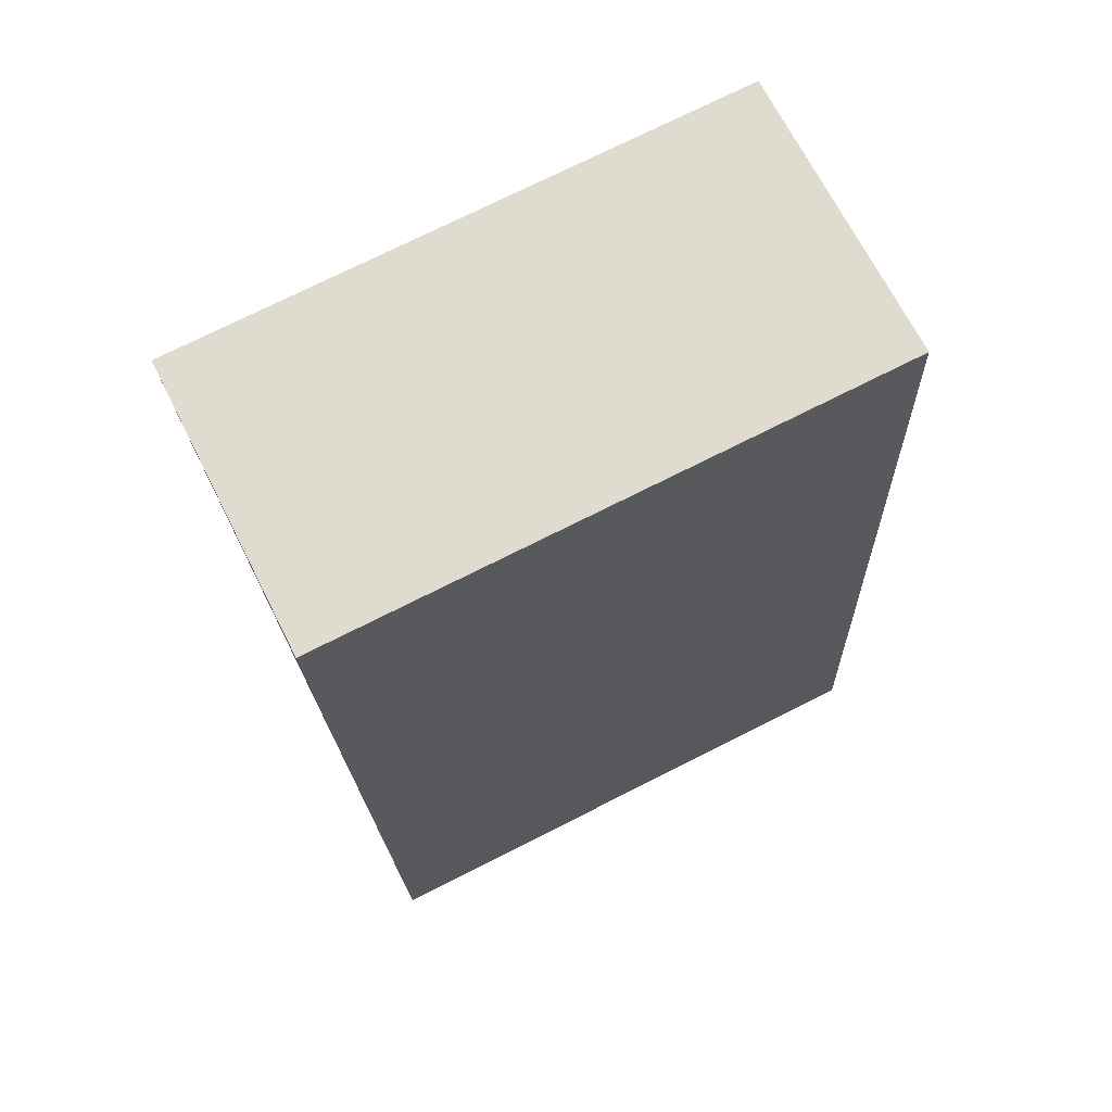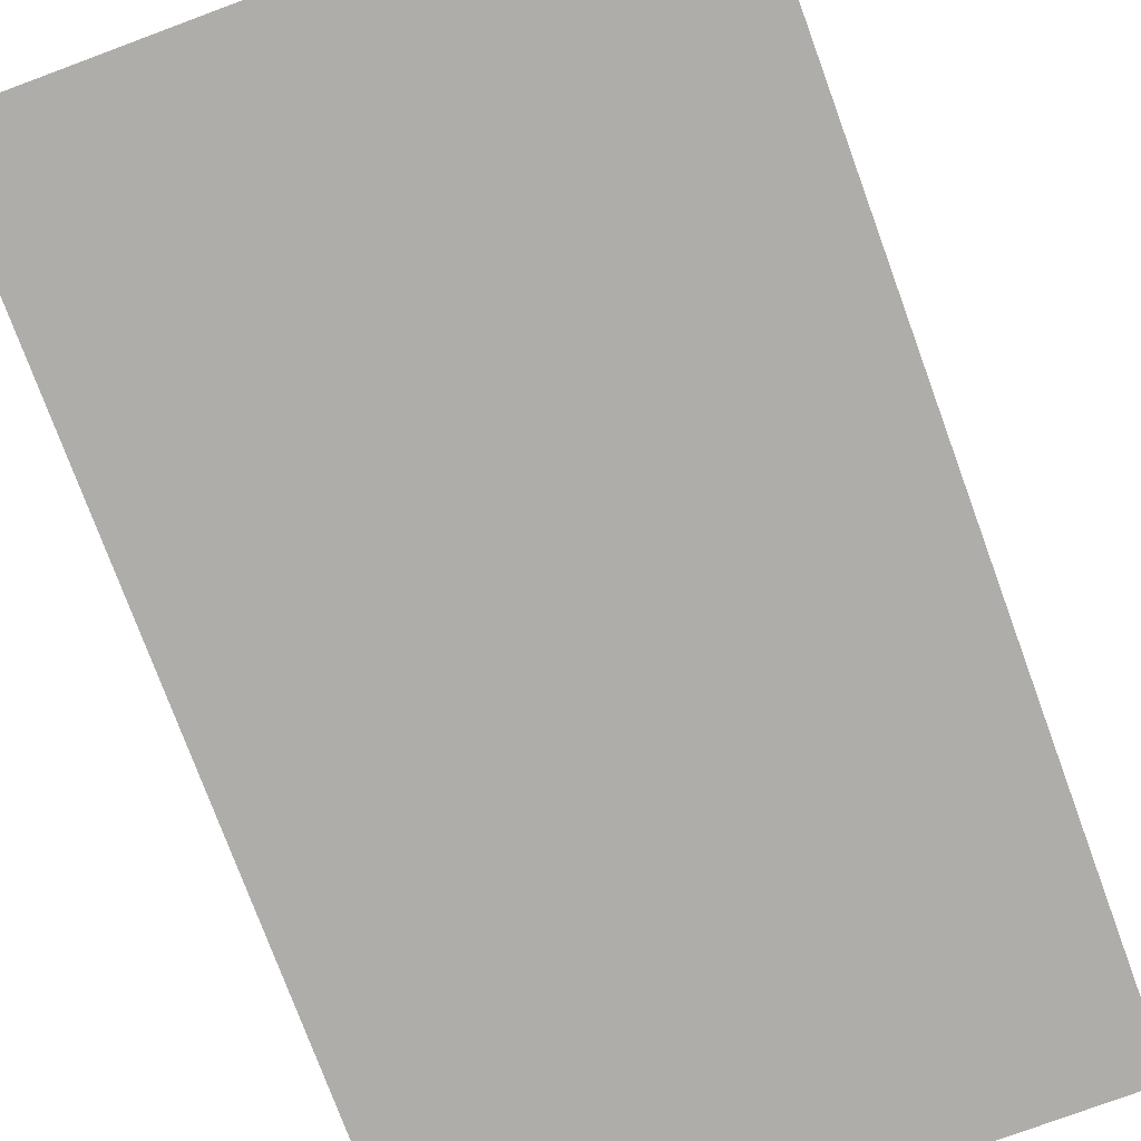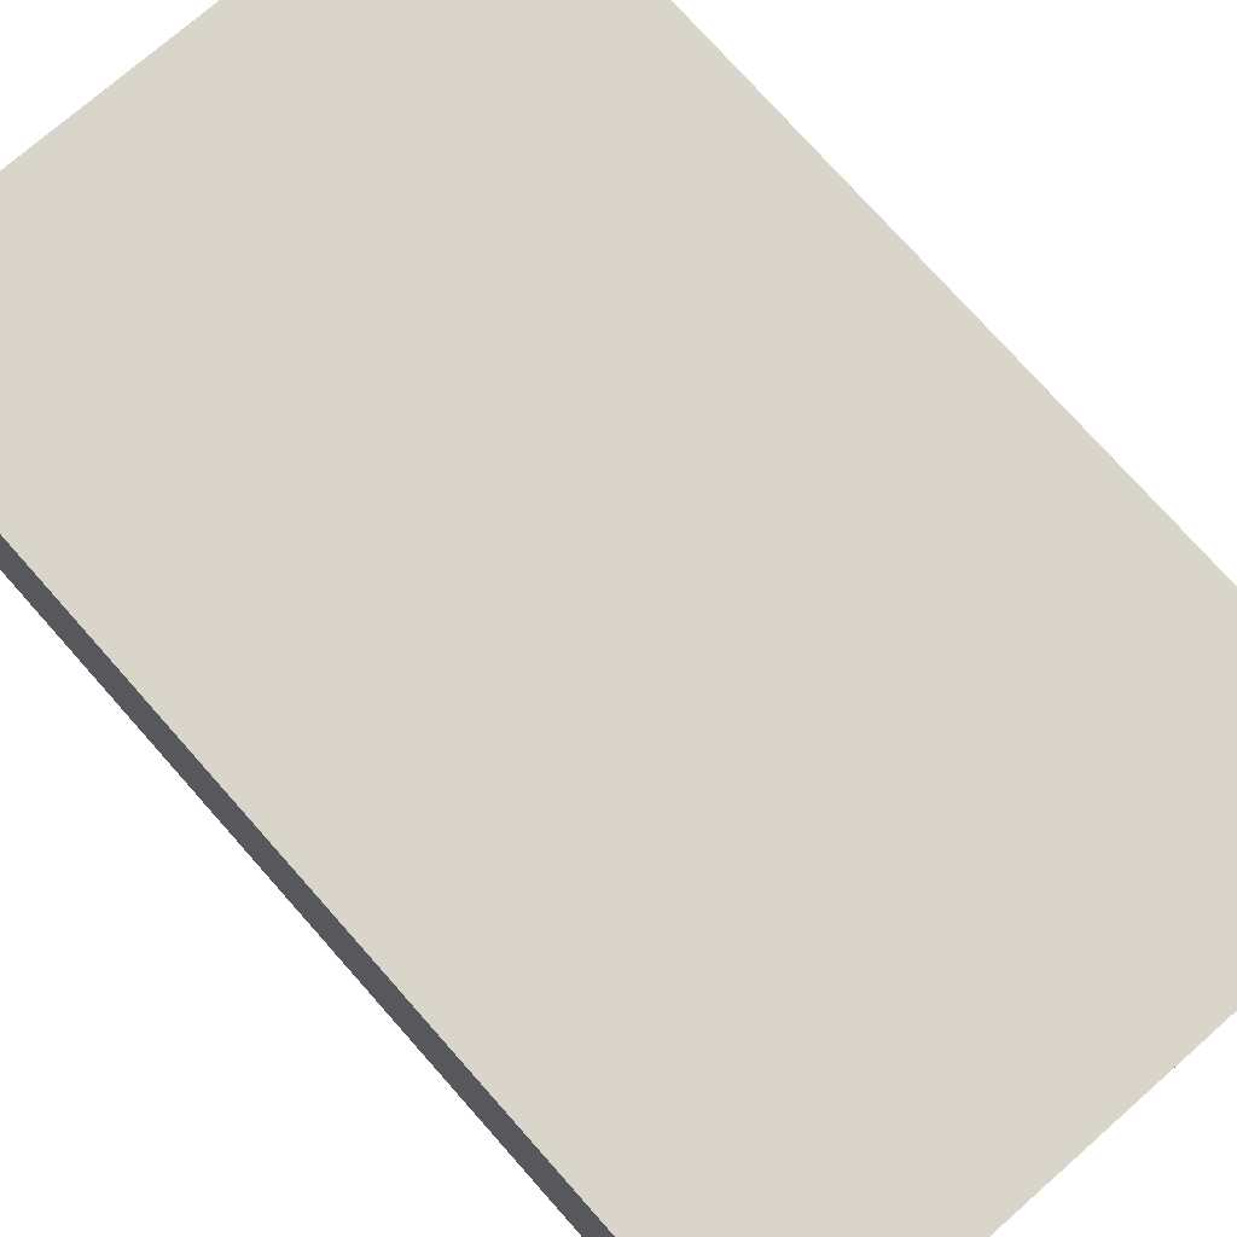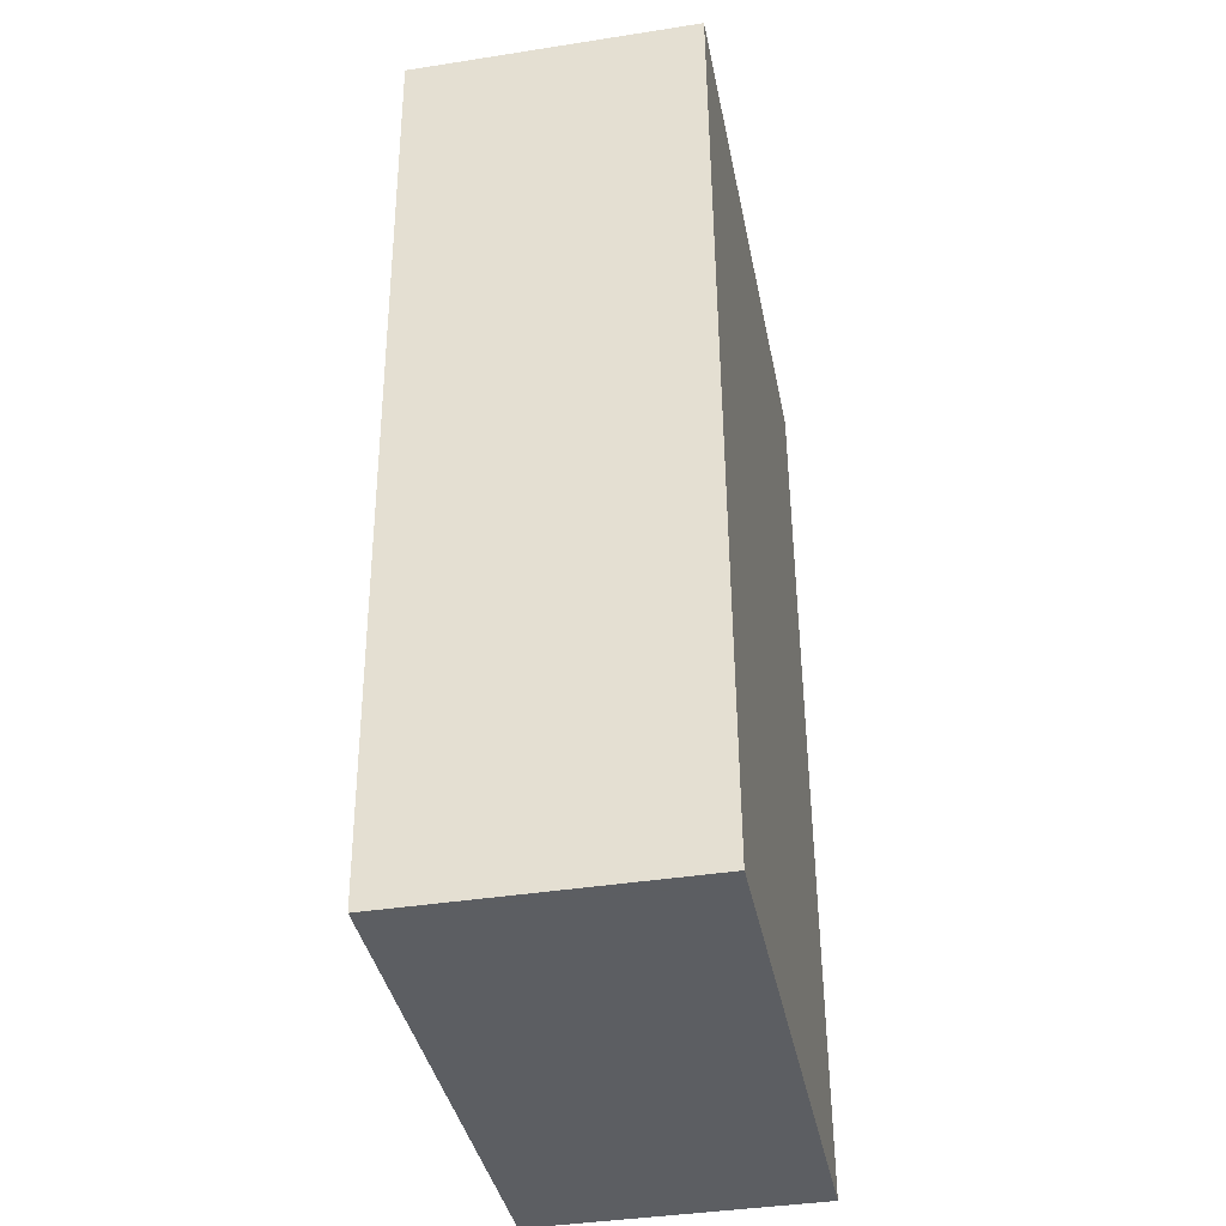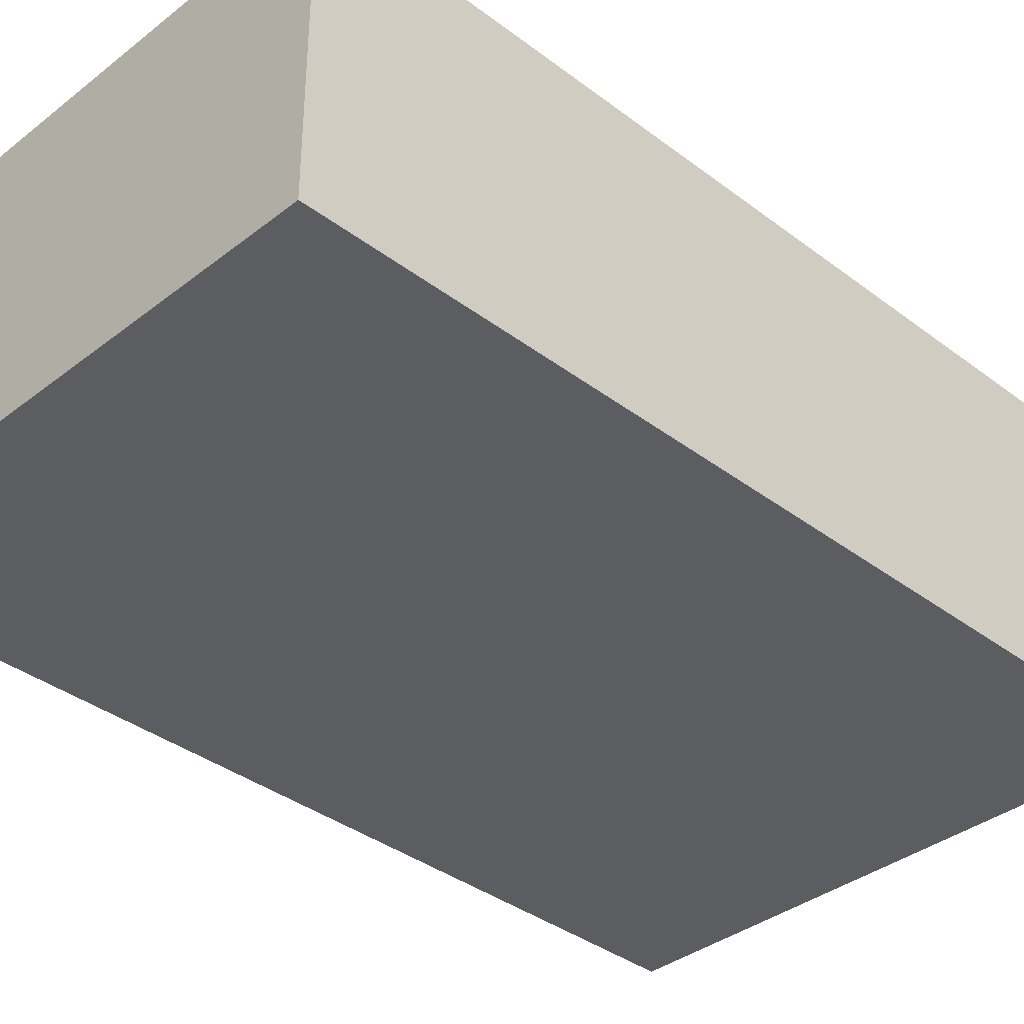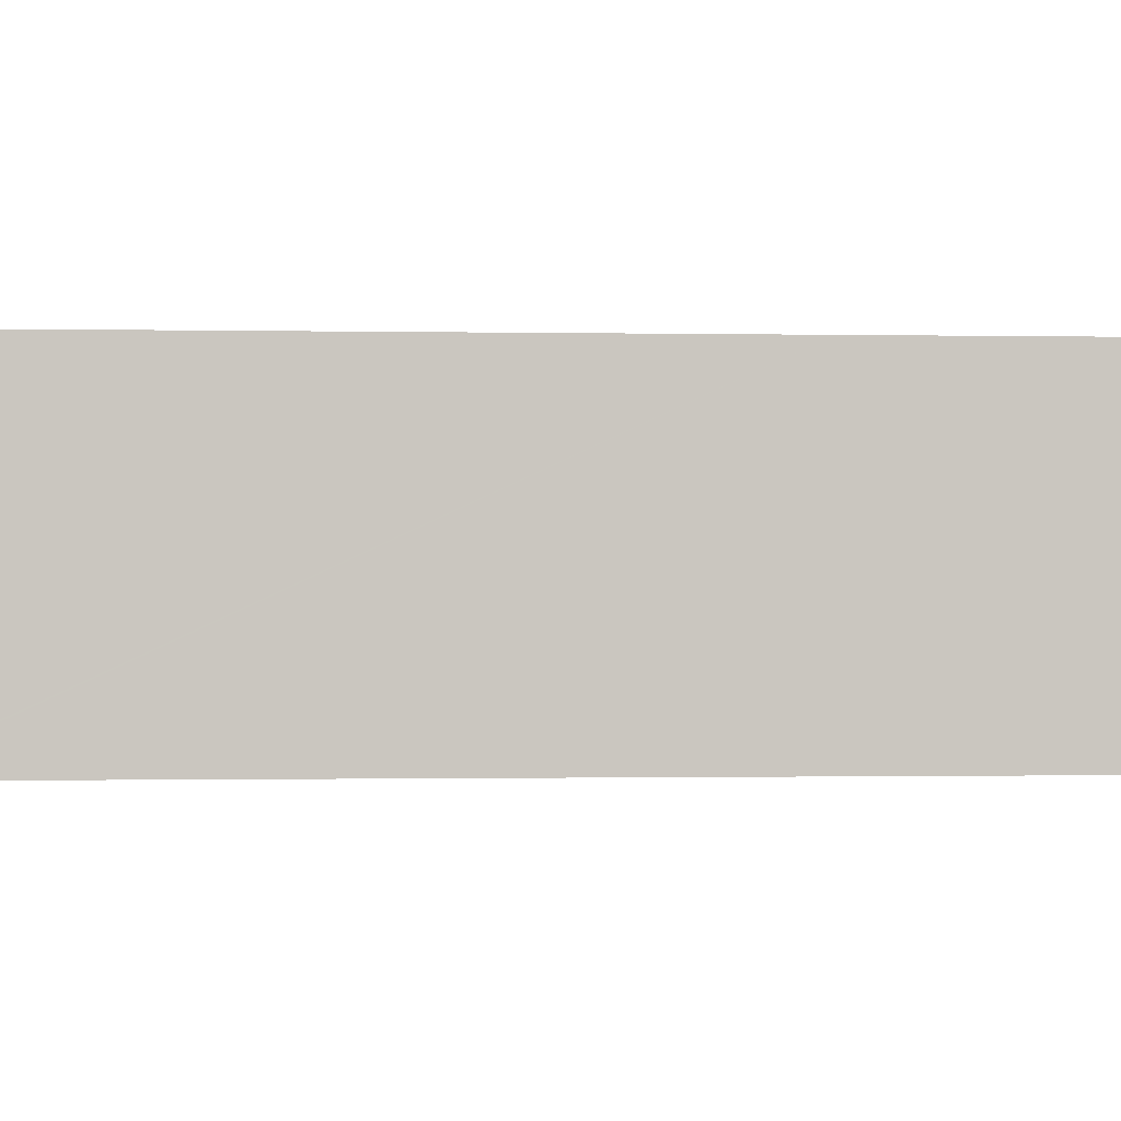
<metadata>
{"format":"obj","ext":"obj","renderer":"f3d","projection":"perspective","resolution":1024,"background":"white","views":[{"elev":68.5,"azim":-26.7,"up":"+Z"},{"elev":-77.2,"azim":18.0,"up":"+Y"},{"elev":74.4,"azim":136.4,"up":"+Y"},{"elev":-40.1,"azim":-79.1,"up":"+Z"},{"elev":-36.5,"azim":-136.9,"up":"+Y"},{"elev":-0.7,"azim":83.4,"up":"+Y"}]}
</metadata>
<code>
v  12.5 6.387 0.517
v  0.549 6.387 -13.25
v  0 6.387 3.911e-16
v  12.5 6.387 0.439
v  12.99 6.387 -13.25
v  0.849 6.387 -20.51
v  0.91 6.387 -20.5
v  1.258 6.387 -20.49
v  13.23 6.387 -20.02
v  13.23 1.226e-15 -20.02
v  1.258 1.255e-15 -20.49
v  0.849 1.256e-15 -20.51
v  0.91 1.256e-15 -20.5
v  0.549 8.115e-16 -13.25
v  0 0 0
v  12.5 -3.166e-17 0.517
v  12.5 -2.688e-17 0.439
v  12.99 8.115e-16 -13.25
g defaultobject
f 1 2 3
f 2 1 4
f 2 4 5
f 2 5 6
f 6 5 7
f 7 5 8
f 8 5 9
f 10 8 9
f 8 10 11
f 8 11 7
f 7 11 6
f 6 11 12
f 12 11 13
f 12 2 6
f 2 12 14
f 2 14 3
f 3 14 15
f 15 1 3
f 1 15 16
f 16 4 1
f 4 16 5
f 5 16 17
f 5 17 18
f 5 18 9
f 9 18 10
f 14 16 15
f 16 14 17
f 17 14 18
f 18 14 12
f 18 12 13
f 18 13 11
f 18 11 10

</code>
